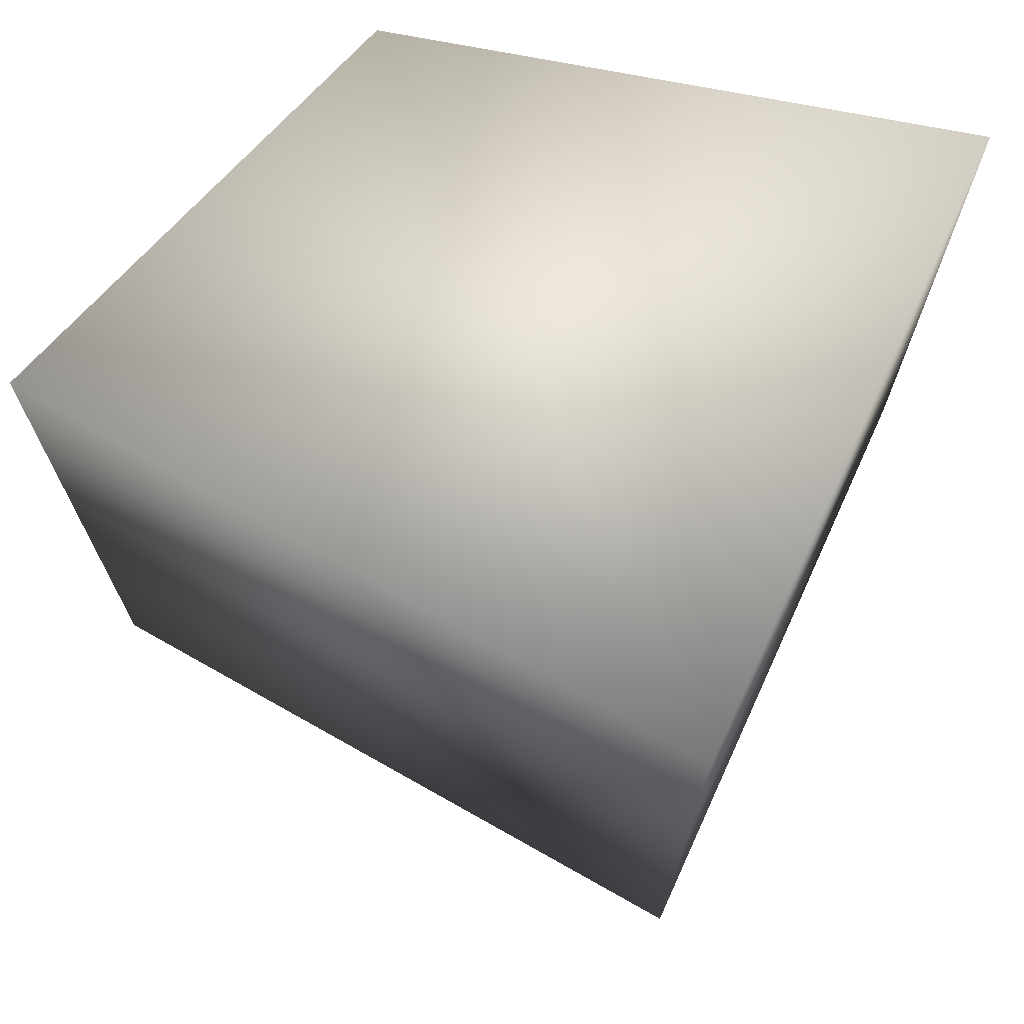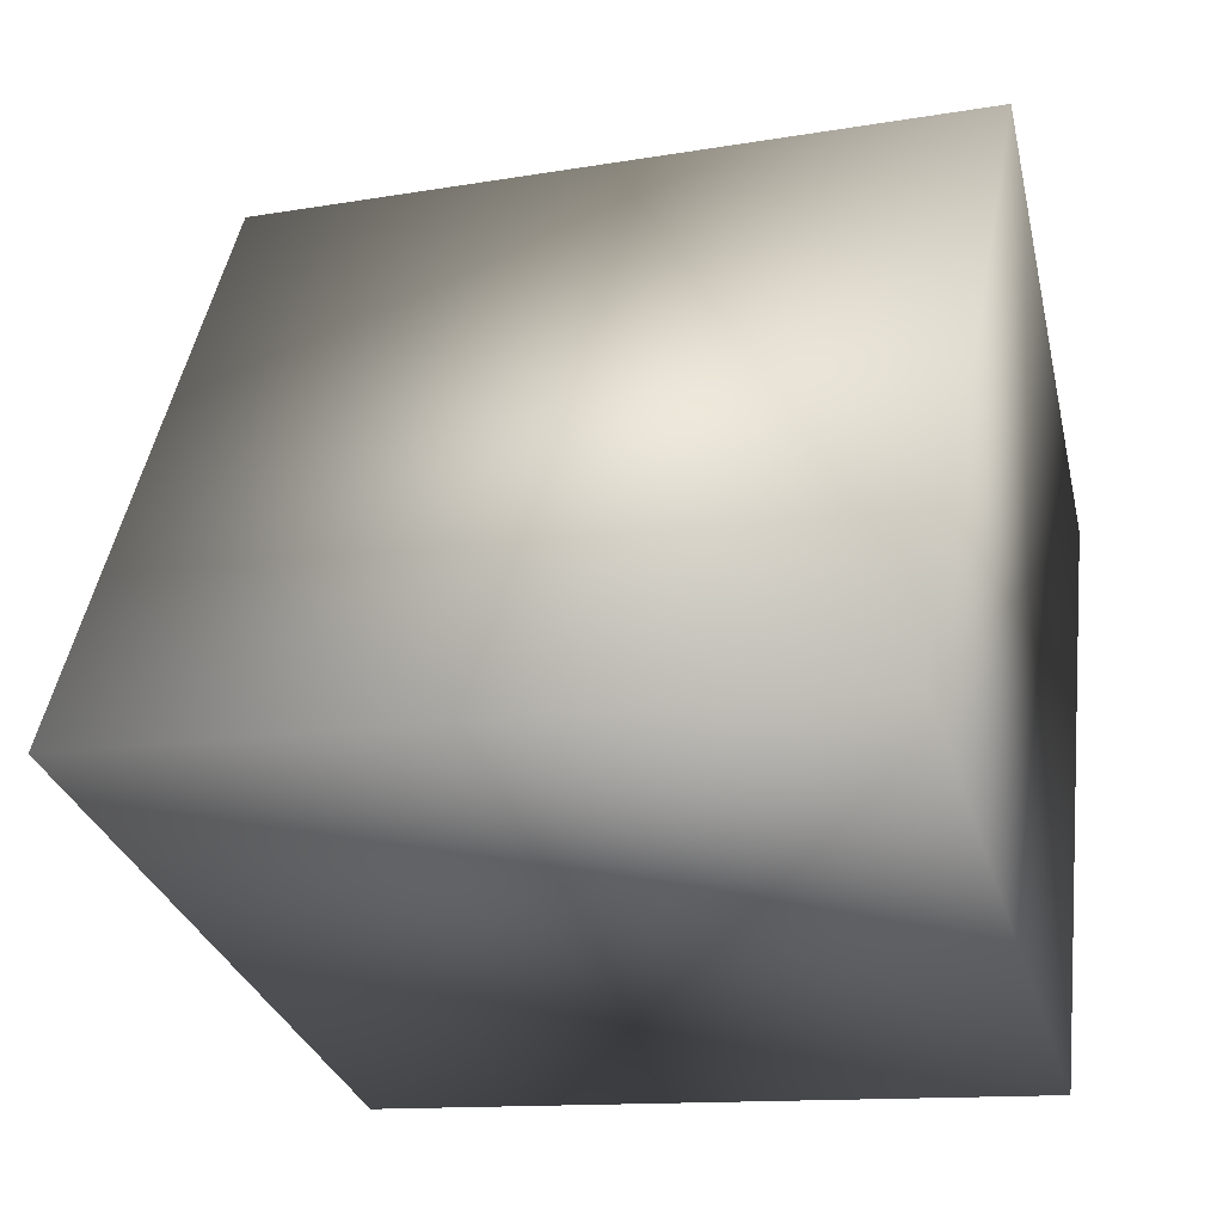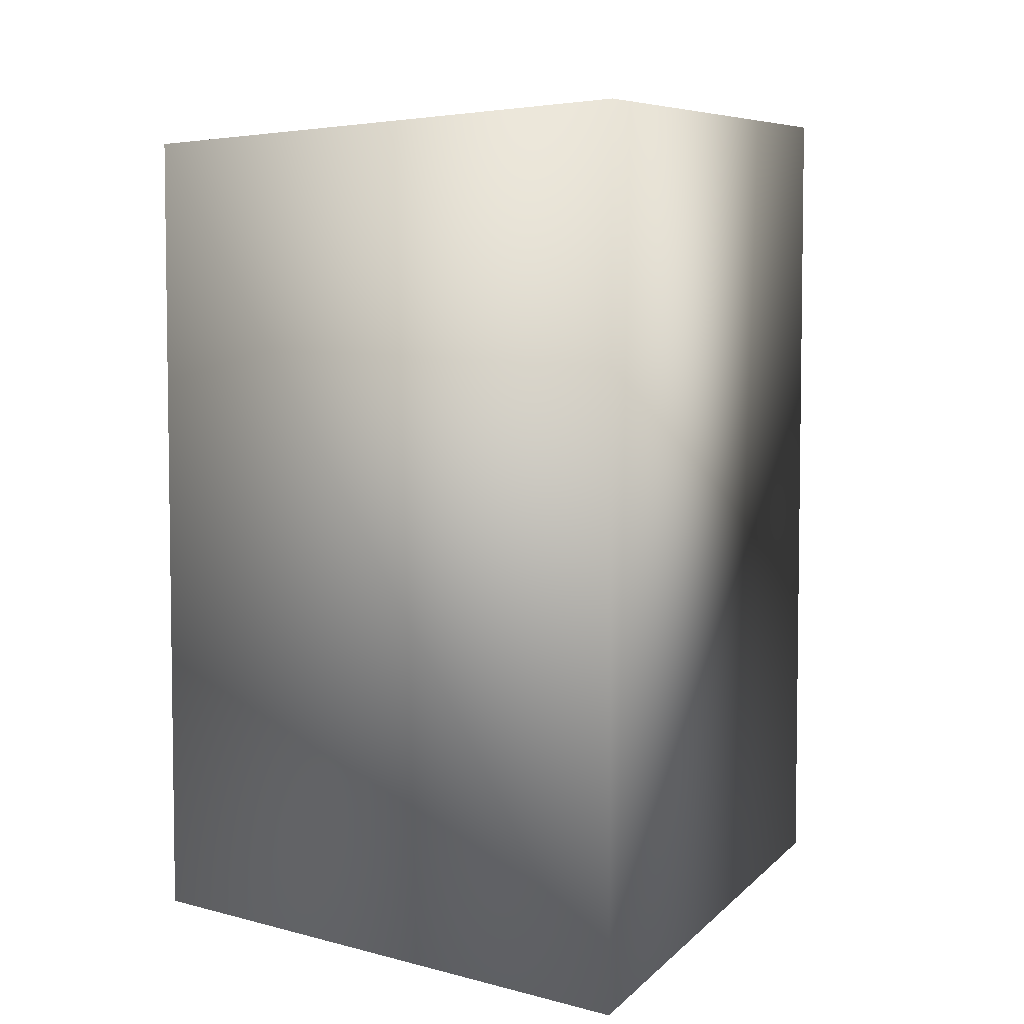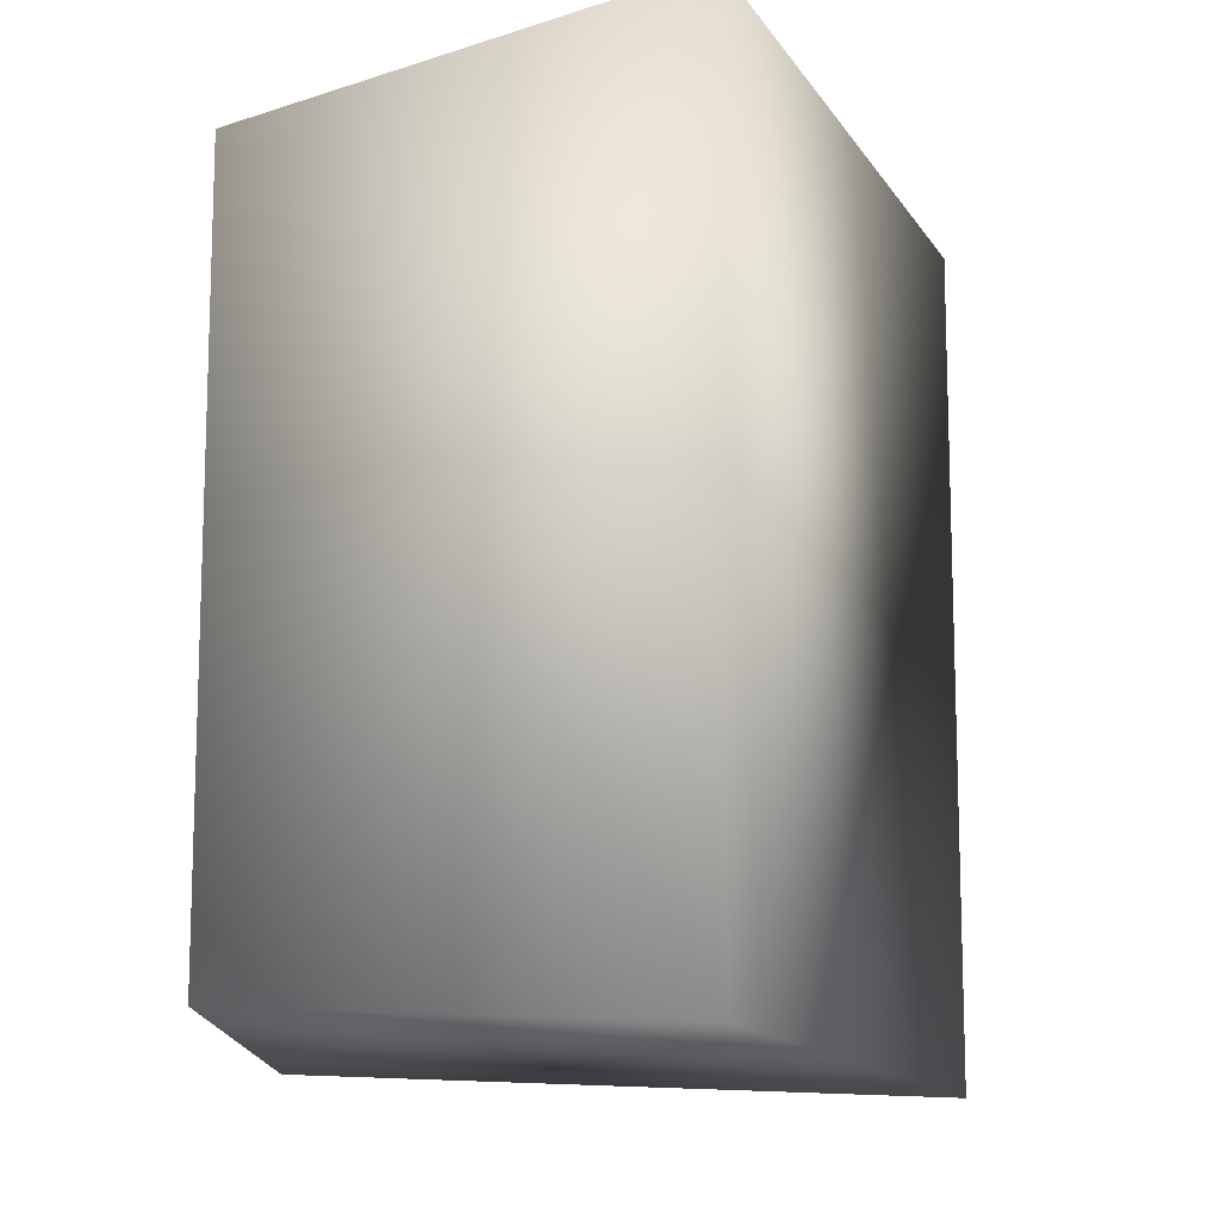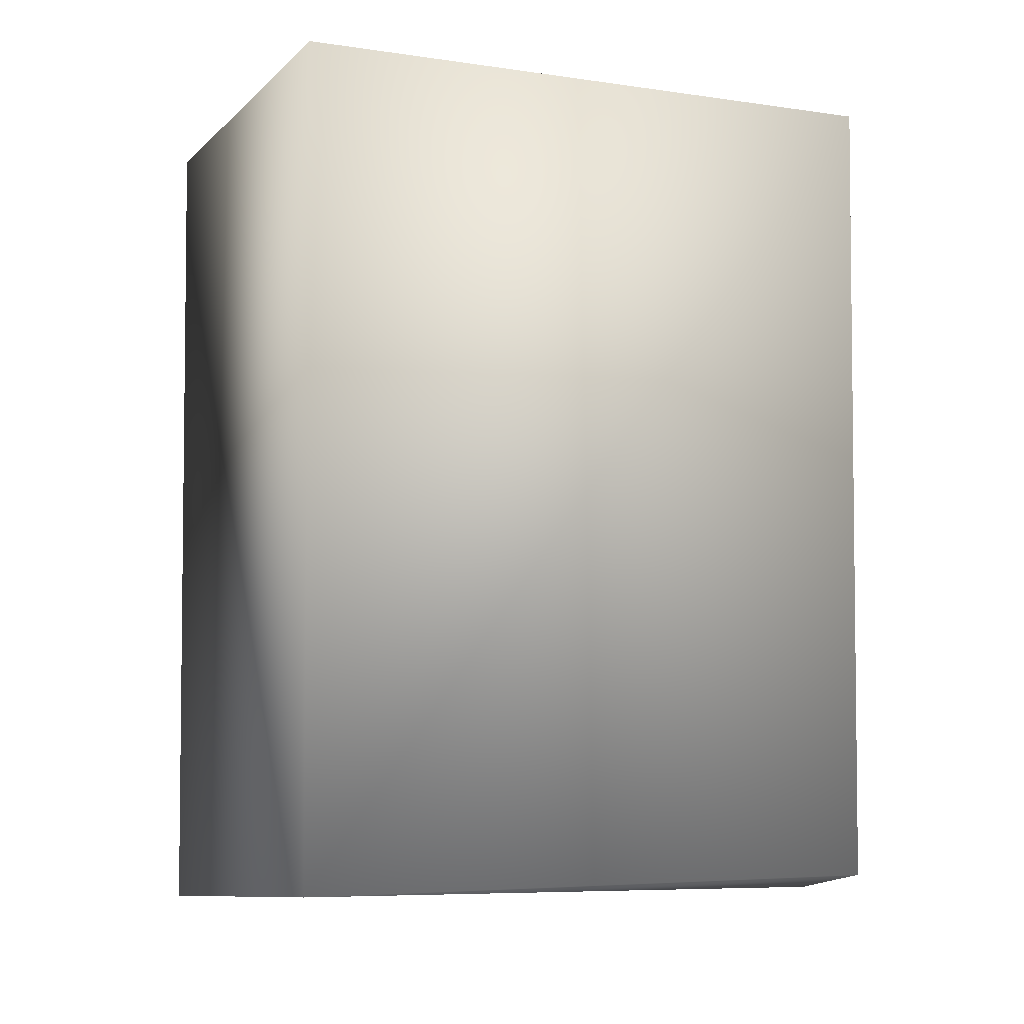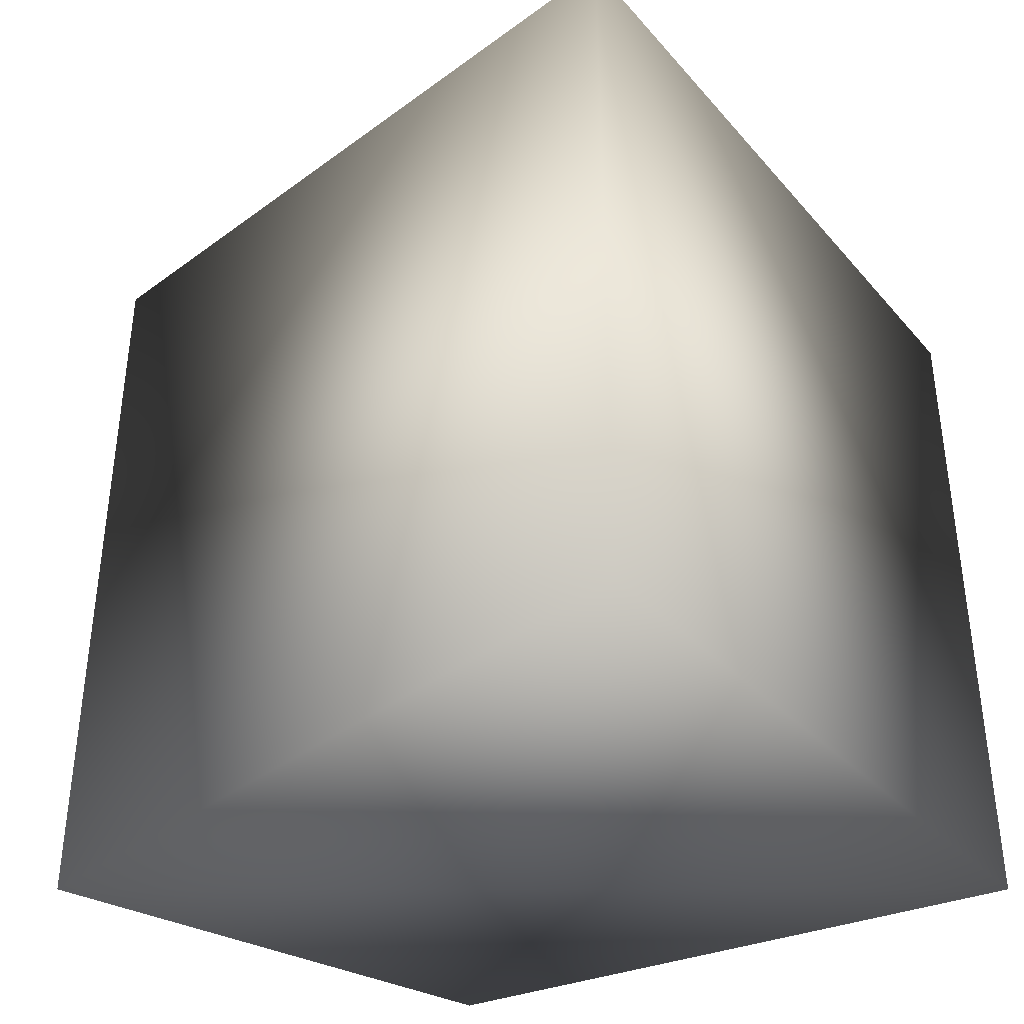
<metadata>
{"format":"obj","ext":"obj","renderer":"f3d","projection":"perspective","resolution":1024,"background":"white","views":[{"elev":72.0,"azim":-90.2,"up":"+Z"},{"elev":-12.6,"azim":-68.2,"up":"+Y"},{"elev":6.1,"azim":170.0,"up":"+Z"},{"elev":-13.3,"azim":170.3,"up":"+Z"},{"elev":-5.0,"azim":49.0,"up":"+Z"},{"elev":-40.6,"azim":-77.4,"up":"+Z"}]}
</metadata>
<code>
o cube4
v -18.1 -69.45 80.47
v 51.54 52.99 80.1
v 124.5 -10.91 74.09
v 102.4 -125.1 73.29
v -18.1 -69.45 -80.47
v 51.54 52.99 -80.1
v 124.5 -10.91 -72.46
v 102.4 -125.1 -73.29
g cube4_default
f 1 3 2
f 1 6 5
f 1 8 4
f 2 6 1
f 3 6 2
f 3 8 7
f 4 3 1
f 4 8 3
f 5 8 1
f 6 8 5
f 7 6 3
f 7 8 6

</code>
